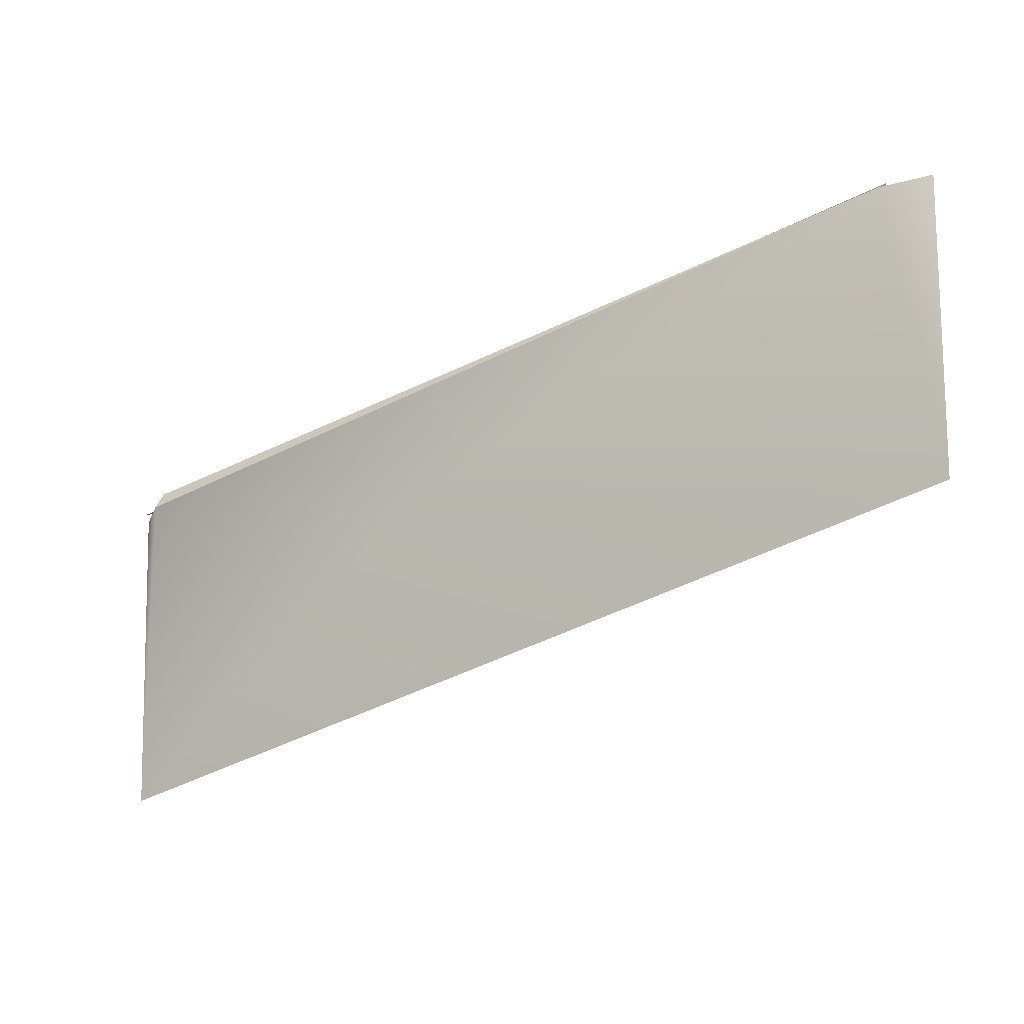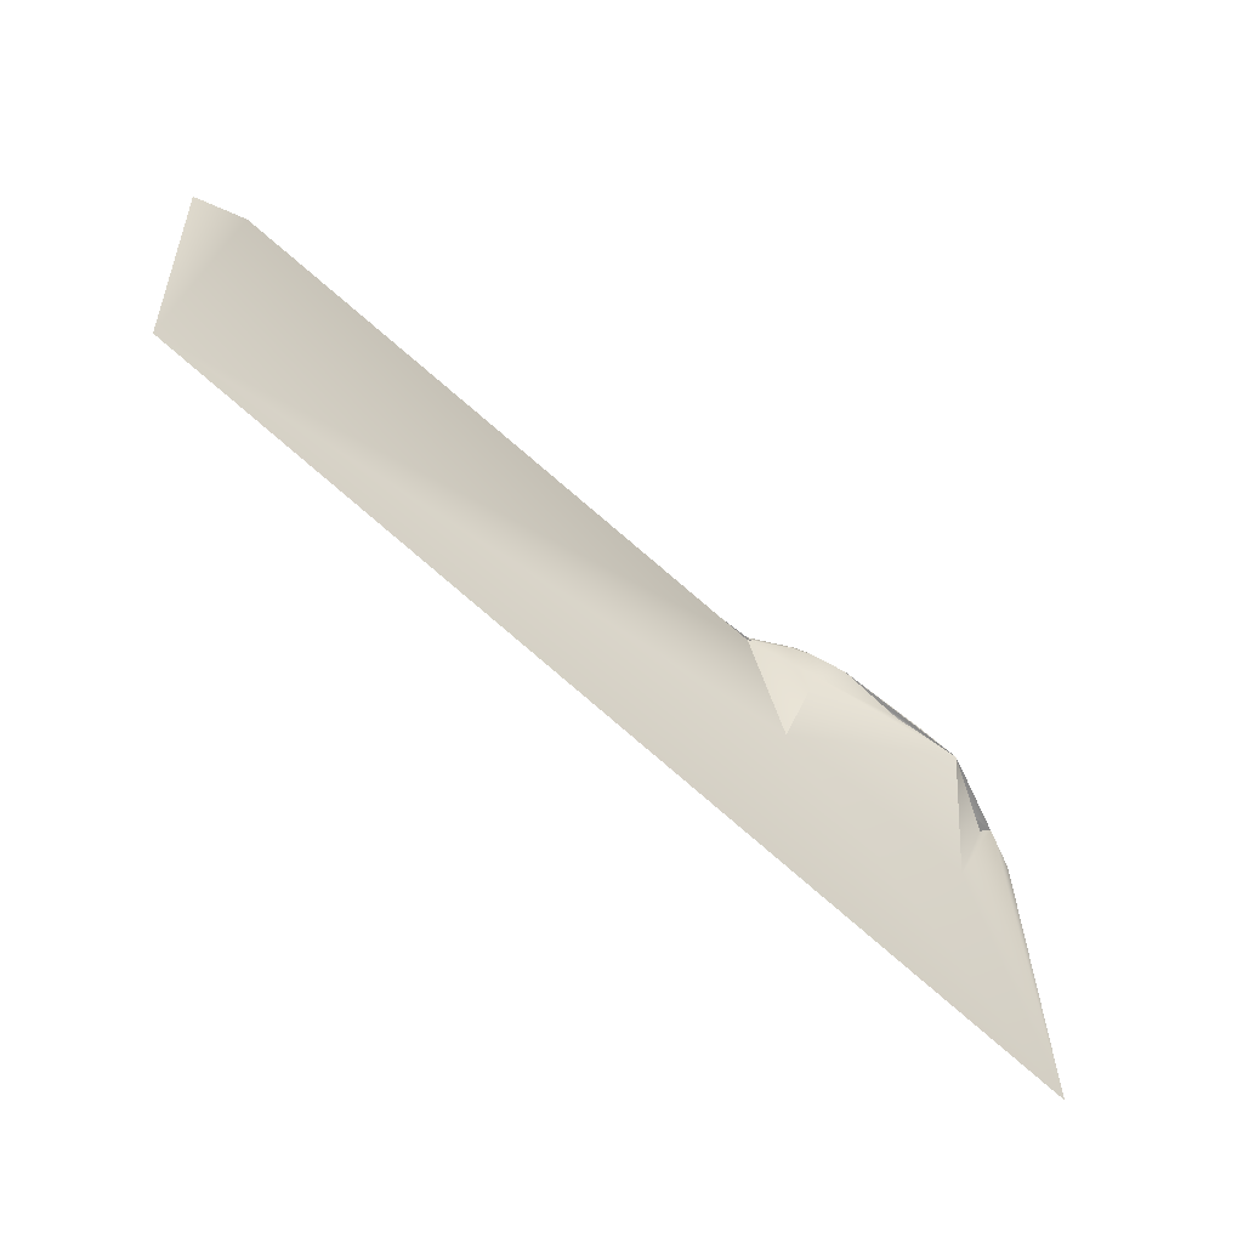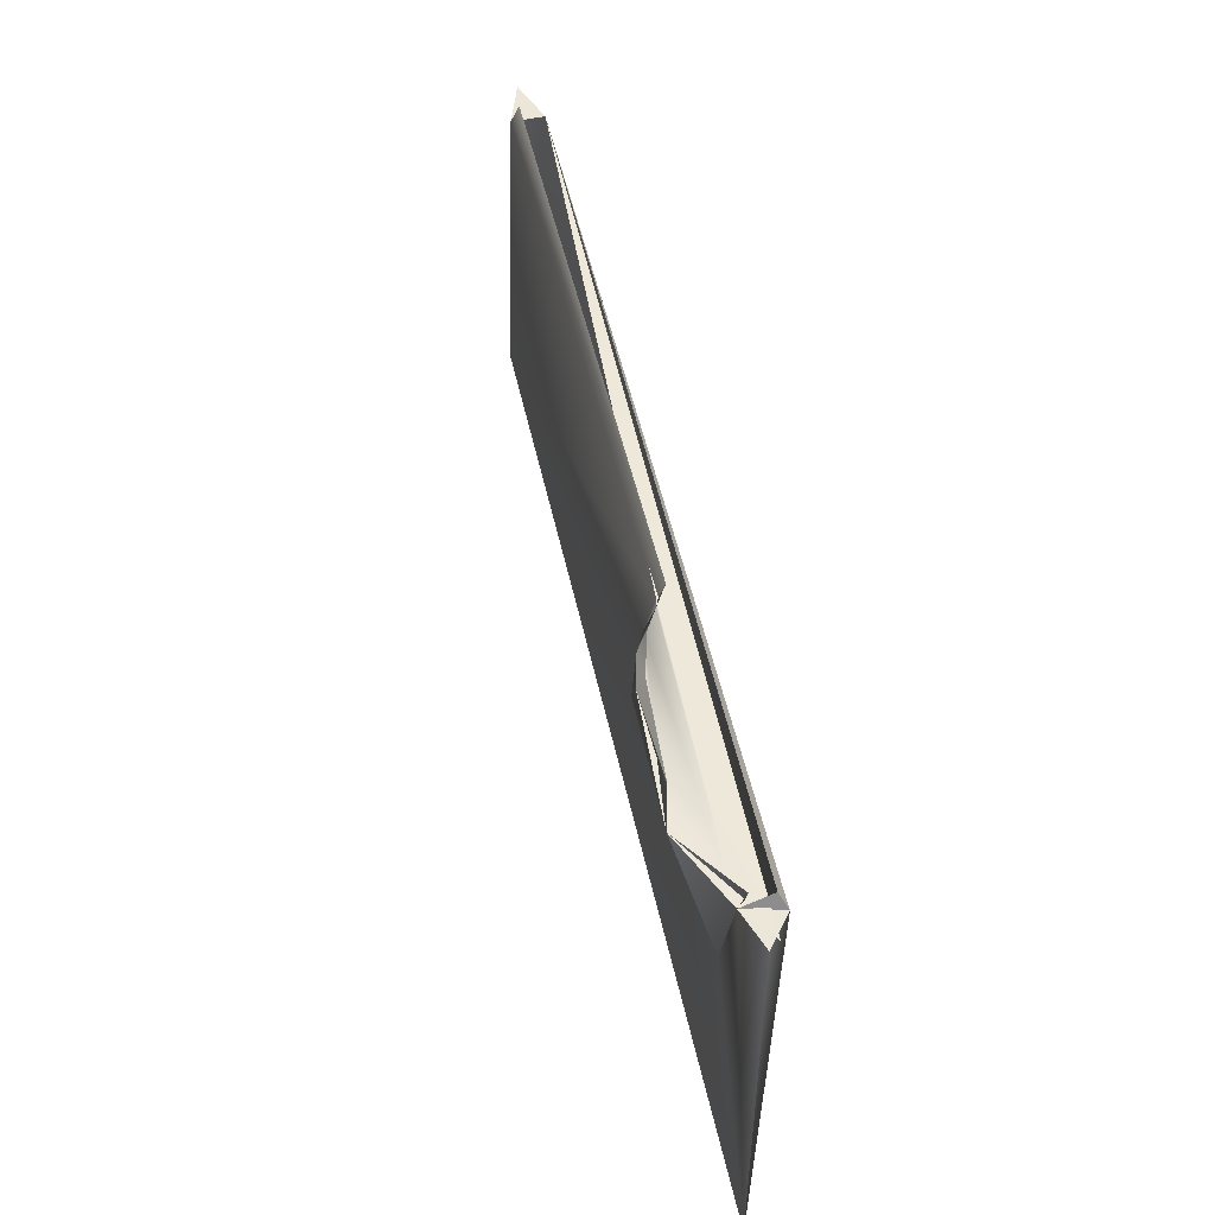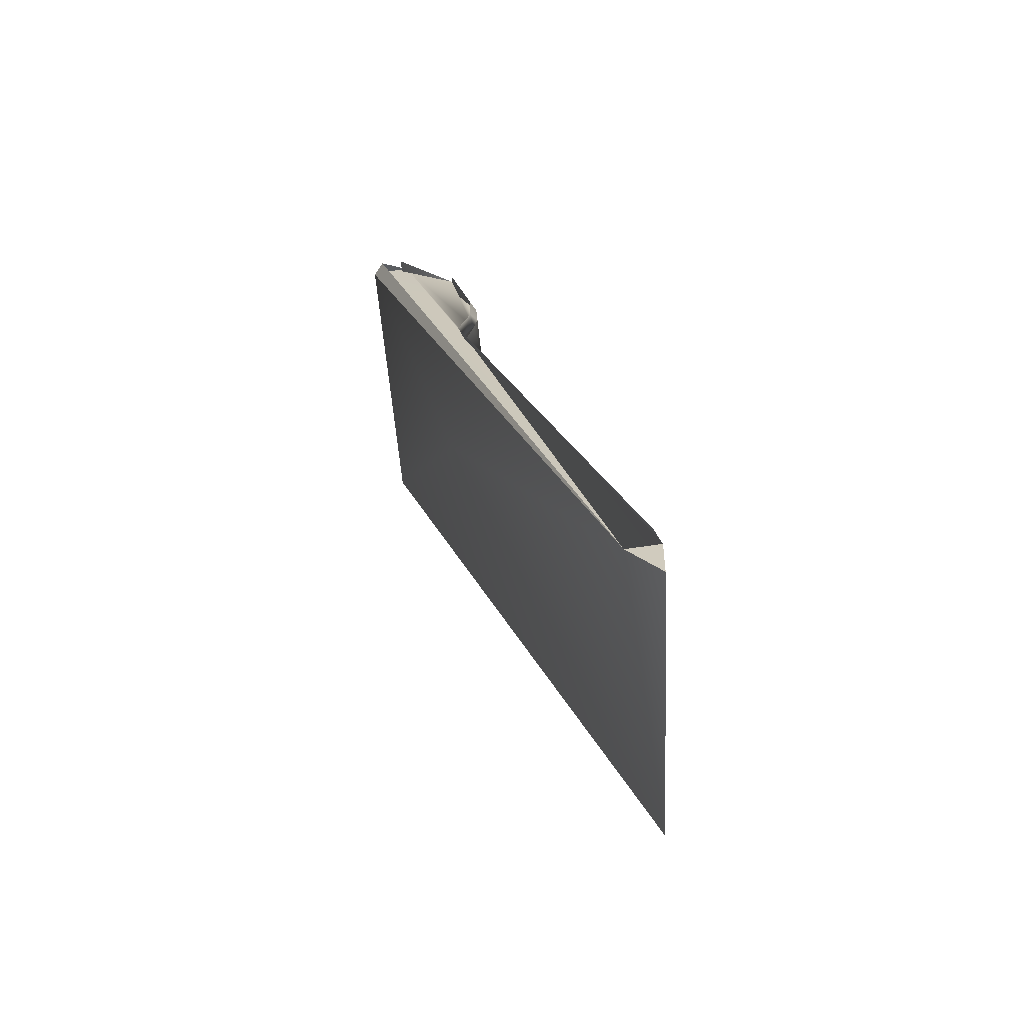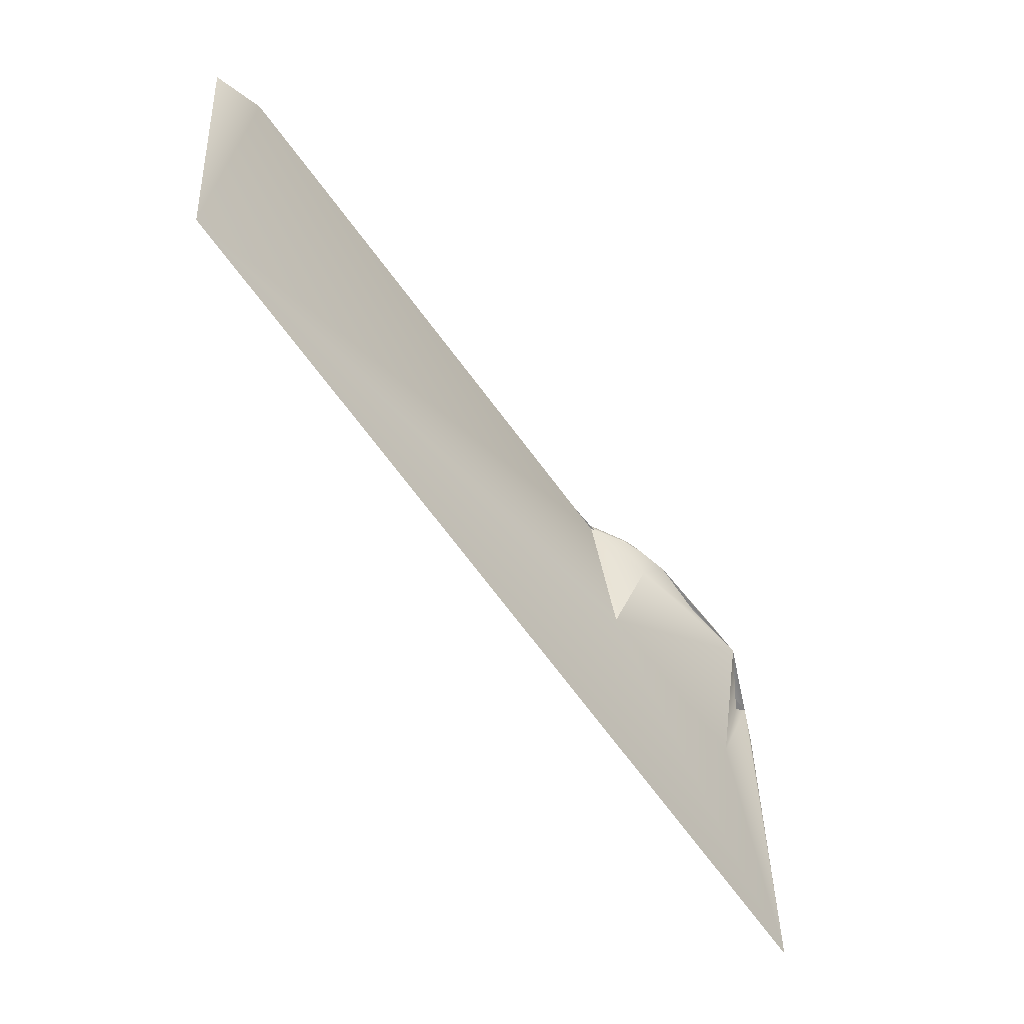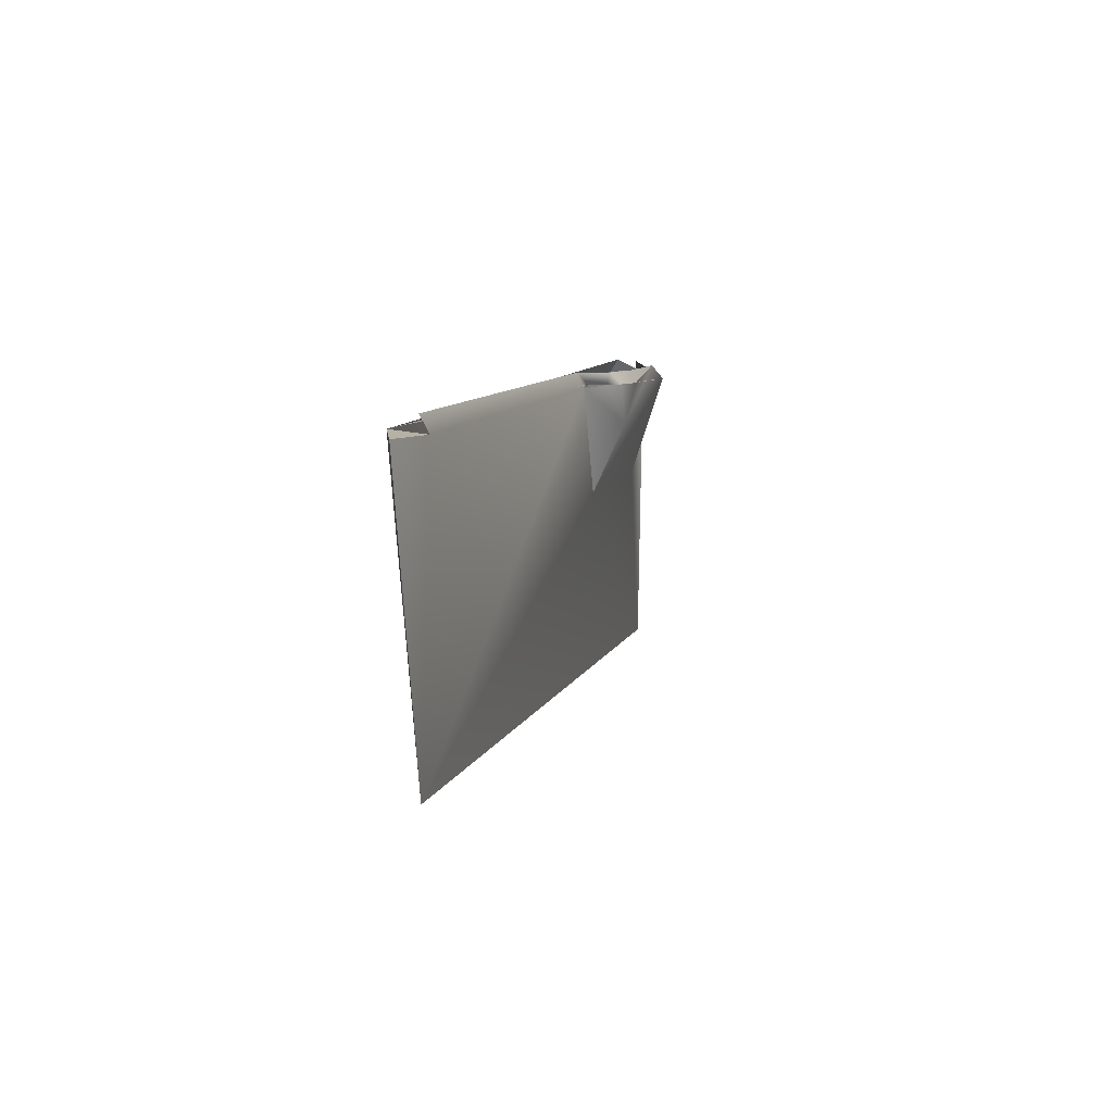
<metadata>
{"format":"obj","ext":"obj","renderer":"f3d","projection":"perspective","resolution":1024,"background":"white","views":[{"elev":-13.8,"azim":-153.5,"up":"+Z"},{"elev":-57.5,"azim":-40.3,"up":"+Z"},{"elev":37.9,"azim":74.9,"up":"+Z"},{"elev":36.0,"azim":-109.3,"up":"+Z"},{"elev":-51.2,"azim":-54.1,"up":"+Z"},{"elev":21.8,"azim":-79.7,"up":"+Z"}]}
</metadata>
<code>
o f35c-airframe.002
v 0.9173 -0.0777 -0.197
v 0.9197 -0.096 -0.2252
v 0.7587 -0.1656 -0.1893
v 0.698 -0.1474 -0.1396
v 0.3918 -0.09448 -0.06753
v 0.3664 -0.094 -0.08869
v 0.4106 -0.1186 -0.09923
v 0.4847 -0.1243 -0.08993
v 0.4847 -0.1402 -0.1174
v 0.3052 -0.03691 -0.04483
v 0.3034 -0.05313 -0.0795
v 0.3246 -0.0594 -0.07814
v 0.9255 -0.03136 -0.199
v 0.9365 -0.01306 -0.2347
v -0.9396 0.06177 0.2298
v -0.9428 -0.01104 0.2256
v -0.9398 0.007199 0.2594
v -1.047 0.02896 0.2502
v 0.9941 -0.0652 -0.2547
v 0.9892 -0.04546 -0.2417
v 0.3075 -0.05446 -0.07323
v -1.039 -0.005144 -0.3968
v 0.239 0.002815 -0.3252
v 0.9927 -0.08174 -0.9466
v 0.3794 -0.06208 -0.3484
v 0.4124 -0.1275 -0.1915
v 0.8105 -0.087 -0.4465
f 5 6 7
f 7 8 5
f 8 7 9
f 10 11 12
f 9 4 8
f 12 5 10
f 5 12 6
f 13 2 14
f 18 16 15
f 19 14 2
f 21 20 2
f 15 20 21
f 2 12 21
f 12 2 6
f 6 2 3
f 6 3 7
f 3 9 7
f 10 16 11
f 16 10 17
f 14 15 13
f 15 22 18
f 23 15 14
f 23 22 15
f 22 23 24
f 23 14 24
f 19 24 14
f 16 18 22
f 22 11 16
f 25 22 24
f 11 22 25
f 6 11 26
f 26 7 6
f 26 9 7
f 11 25 26
f 26 4 9
f 4 26 3
f 3 26 25
f 25 27 3
f 24 27 25
f 3 27 1
f 27 2 1
f 27 24 2
f 24 19 2

</code>
